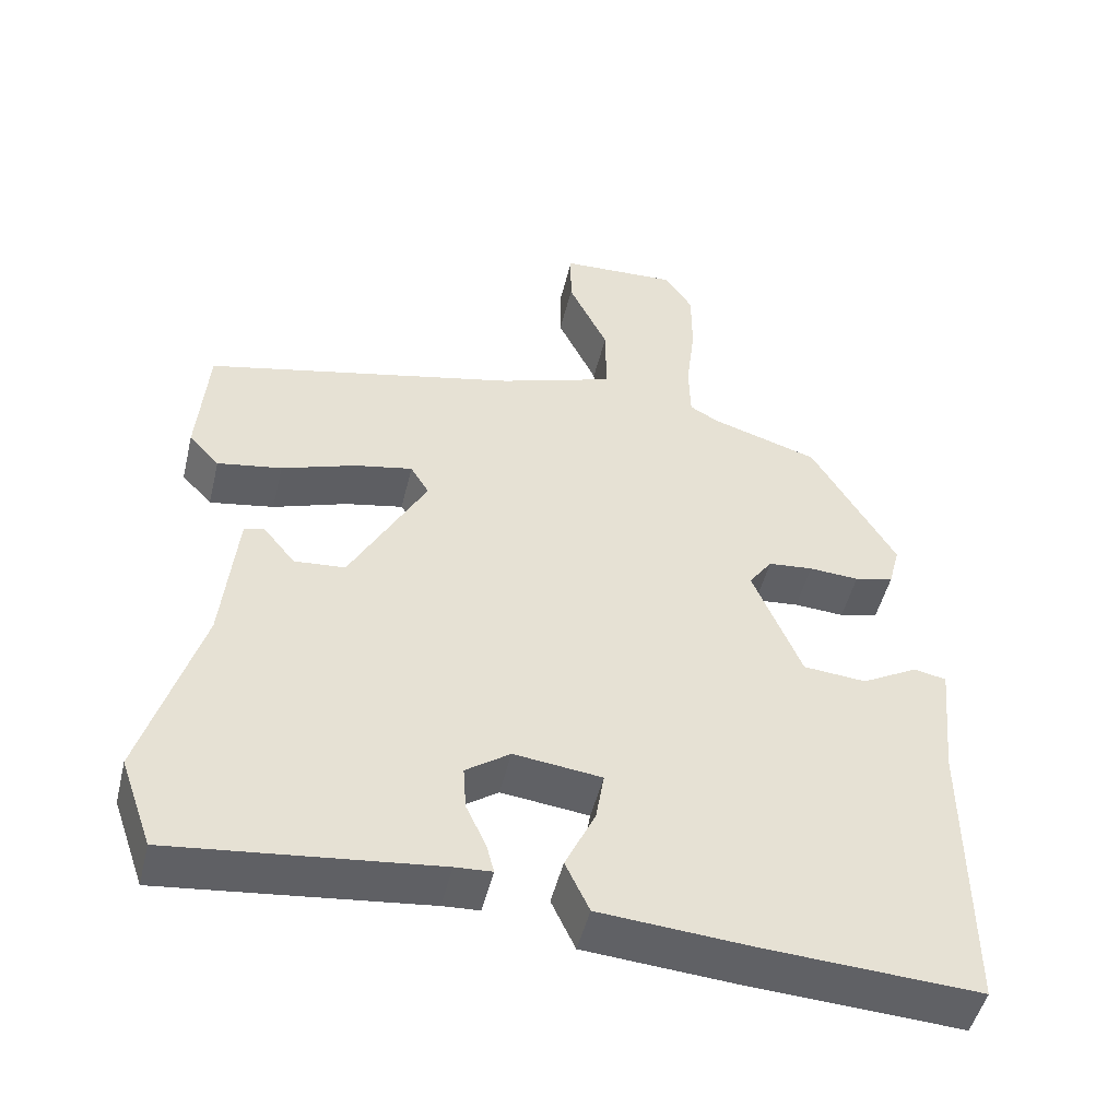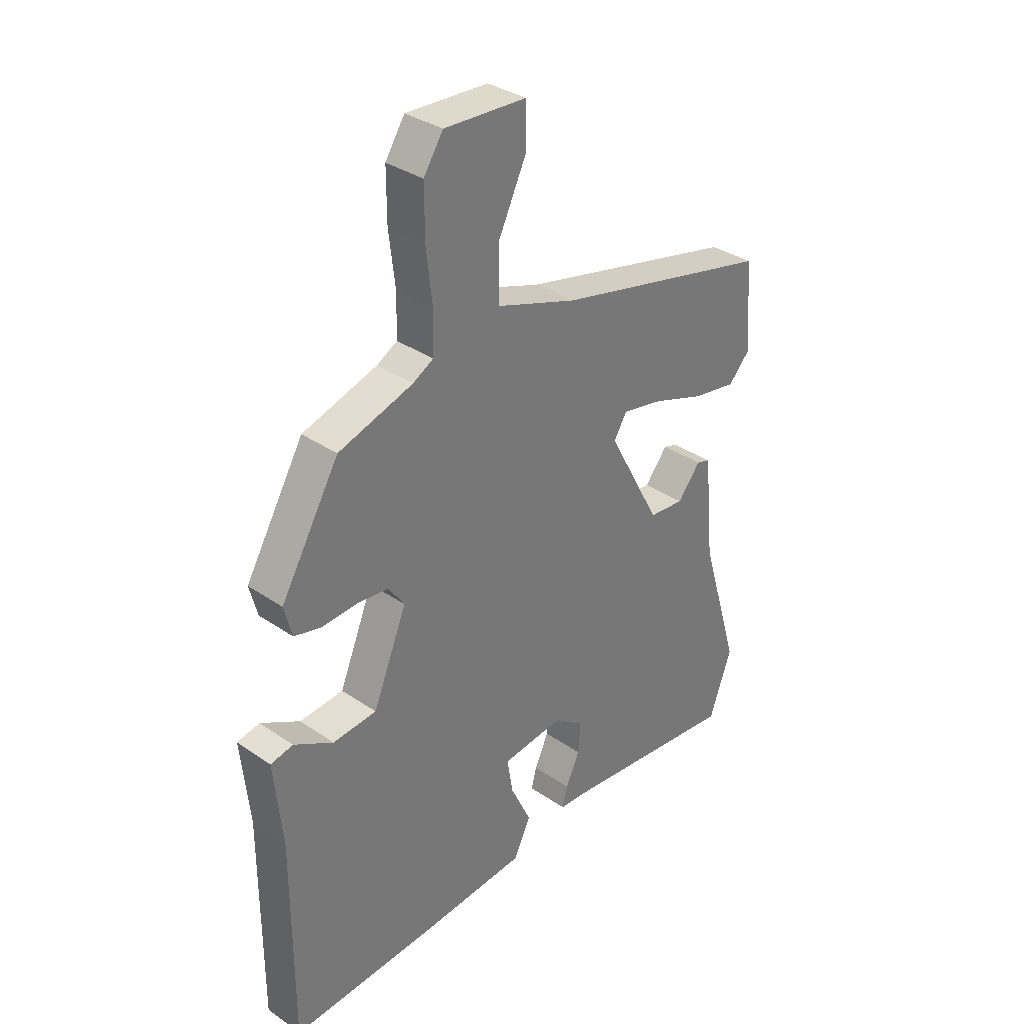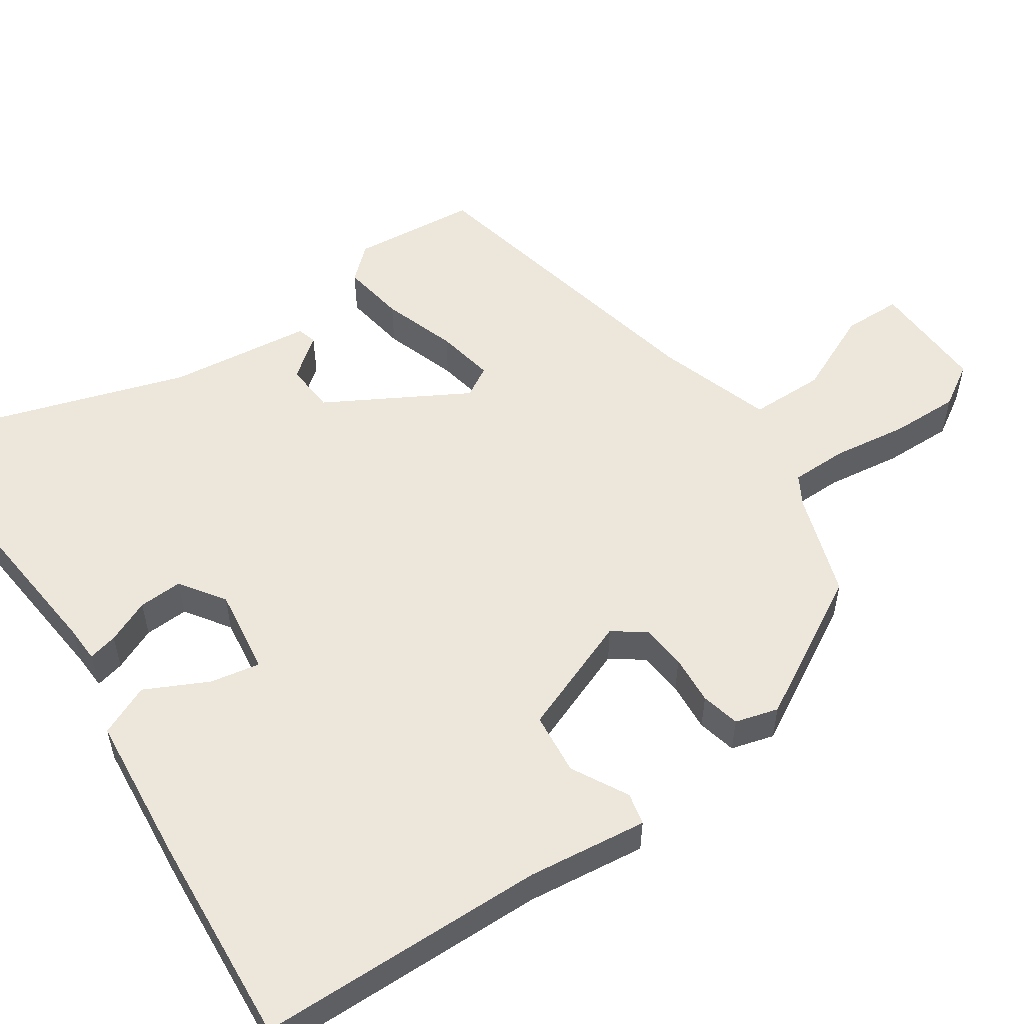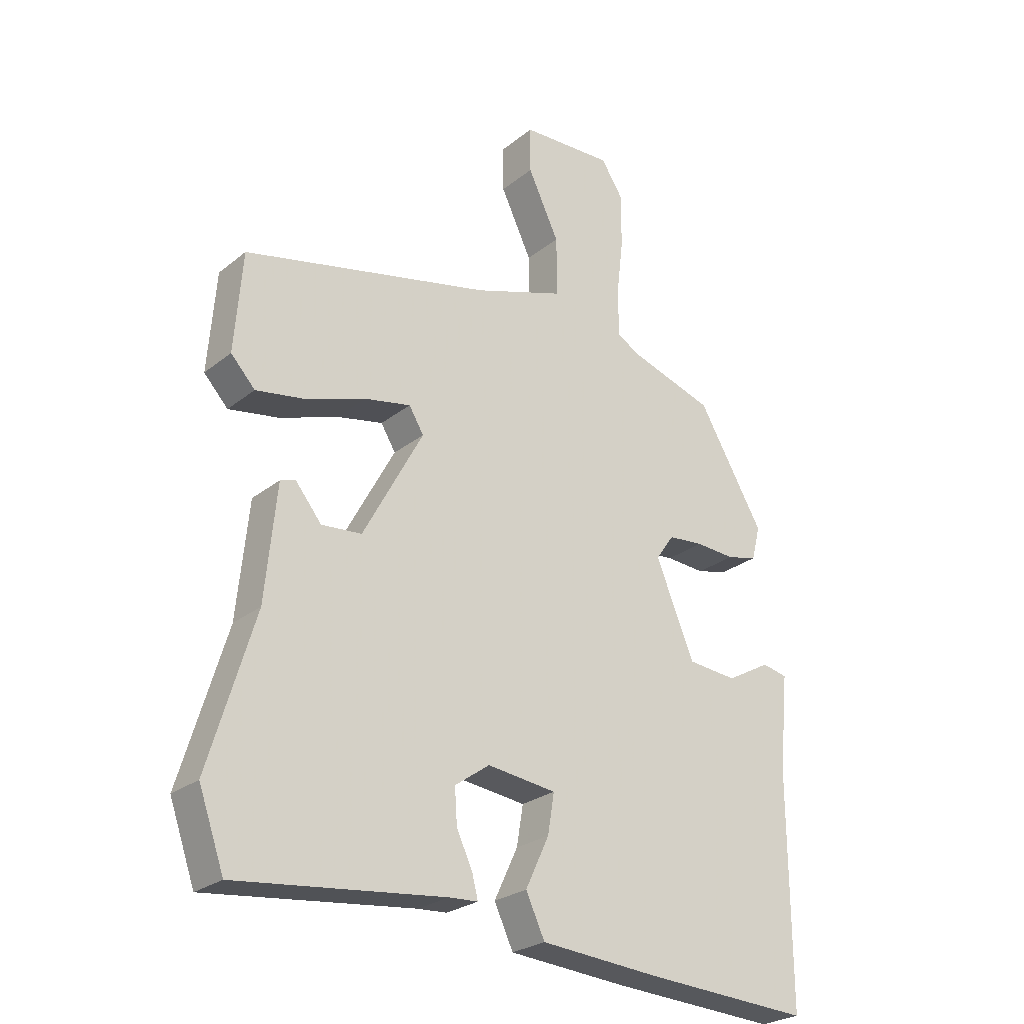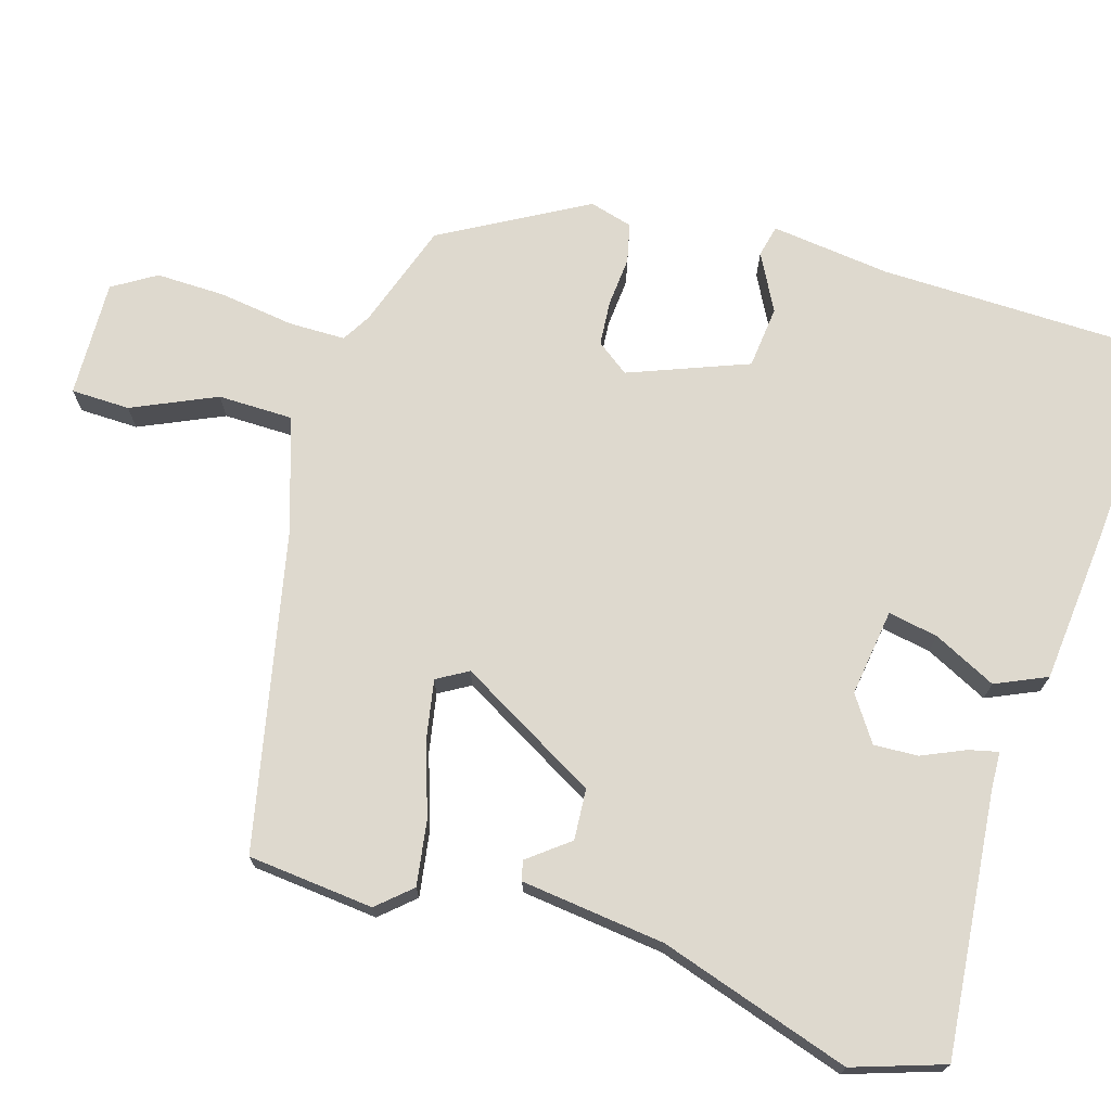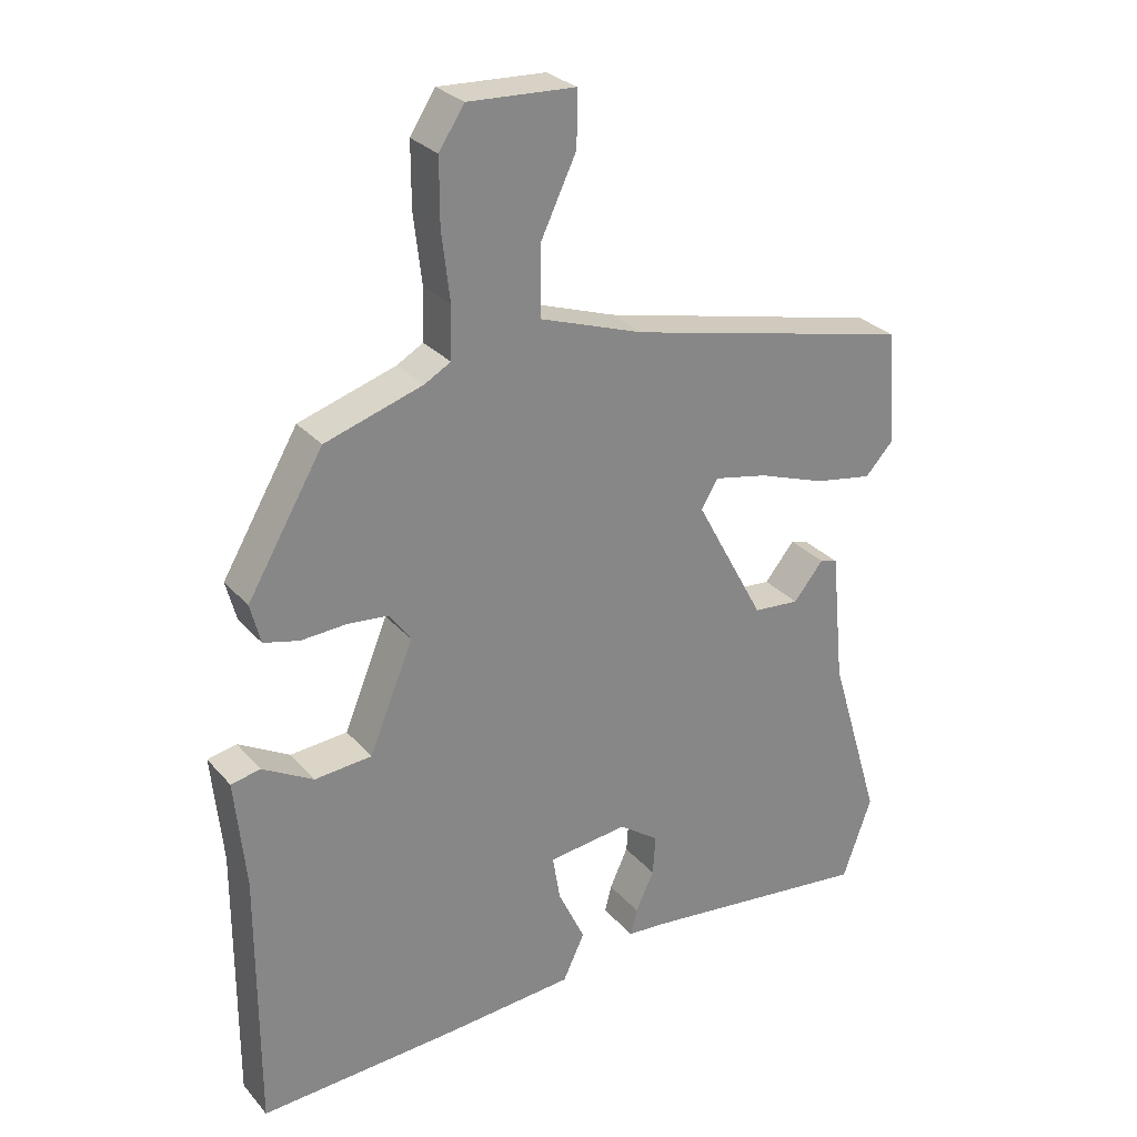
<metadata>
{"format":"obj","ext":"obj","renderer":"f3d","projection":"perspective","resolution":1024,"background":"white","views":[{"elev":-49.4,"azim":166.4,"up":"+Z"},{"elev":34.1,"azim":-47.1,"up":"+Z"},{"elev":53.9,"azim":-123.1,"up":"+Y"},{"elev":-25.9,"azim":141.3,"up":"+Z"},{"elev":71.6,"azim":108.0,"up":"+Y"},{"elev":28.4,"azim":-32.2,"up":"+Z"}]}
</metadata>
<code>
v 0.537 0.07 -0.397
v 0.494 0.07 -0.518
v 0.143 0.07 -0.477
v 0.094 0.07 -0.474
v 0.104 0.07 -0.435
v 0.131 0.07 -0.377
v 0.135 0.07 -0.318
v 0.076 0.07 -0.276
v -0.041 0.07 -0.29
v -0.03 0.07 -0.357
v 0.01 0.07 -0.442
v -0.022 0.07 -0.51
v -0.224 0.07 -0.525
v -0.508 0.07 -0.54
v -0.507 0.07 -0.155
v -0.523 0.07 0.006
v -0.48 0.07 0.015
v -0.405 0.07 -0.027
v -0.321 0.07 -0.02
v -0.256 0.07 0.138
v -0.287 0.07 0.182
v -0.347 0.07 0.188
v -0.414 0.07 0.184
v -0.466 0.07 0.197
v -0.481 0.07 0.255
v -0.369 0.07 0.446
v -0.226 0.07 0.491
v -0.187 0.07 0.513
v -0.185 0.07 0.589
v -0.197 0.07 0.69
v -0.197 0.07 0.783
v -0.16 0.07 0.84
v -0.003 0.07 0.832
v -0.003 0.07 0.753
v -0.056 0.07 0.642
v -0.057 0.07 0.541
v 0.097 0.07 0.488
v 0.517 0.07 0.39
v 0.53 0.07 0.221
v 0.489 0.07 0.177
v 0.403 0.07 0.192
v 0.304 0.07 0.227
v 0.226 0.07 0.243
v 0.201 0.07 0.202
v 0.303 0.07 0.013
v 0.371 0.07 0.007
v 0.415 0.07 0.061
v 0.441 0.07 0.053
v 0.46 0.07 -0.14
v 0.537 0 -0.397
v 0.494 0 -0.518
v 0.143 0 -0.477
v 0.094 0 -0.474
v 0.104 0 -0.435
v 0.131 0 -0.377
v 0.135 0 -0.318
v 0.076 0 -0.276
v -0.041 0 -0.29
v -0.03 0 -0.357
v 0.01 0 -0.442
v -0.022 0 -0.51
v -0.224 0 -0.525
v -0.508 0 -0.54
v -0.507 0 -0.155
v -0.523 0 0.006
v -0.48 0 0.015
v -0.405 0 -0.027
v -0.321 0 -0.02
v -0.256 0 0.138
v -0.287 0 0.182
v -0.347 0 0.188
v -0.414 0 0.184
v -0.466 0 0.197
v -0.481 0 0.255
v -0.369 0 0.446
v -0.226 0 0.491
v -0.187 0 0.513
v -0.185 0 0.589
v -0.197 0 0.69
v -0.197 0 0.783
v -0.16 0 0.84
v -0.003 0 0.832
v -0.003 0 0.753
v -0.056 0 0.642
v -0.057 0 0.541
v 0.097 0 0.488
v 0.517 0 0.39
v 0.53 0 0.221
v 0.489 0 0.177
v 0.403 0 0.192
v 0.304 0 0.227
v 0.226 0 0.243
v 0.201 0 0.202
v 0.303 0 0.013
v 0.371 0 0.007
v 0.415 0 0.061
v 0.441 0 0.053
v 0.46 0 -0.14
f 46 47 48 49
f 1 2 3
f 49 1 3
f 46 49 3
f 45 46 3
f 44 45 3
f 40 41 42
f 39 40 42
f 38 39 42
f 37 38 42
f 36 37 42 43
f 33 34 35
f 32 33 35
f 31 32 35
f 30 31 35
f 29 30 35
f 28 29 35 36
f 36 43 44
f 28 36 44
f 27 28 44
f 25 26 27
f 24 25 27
f 23 24 27
f 22 23 27
f 15 16 17 18
f 15 18 19
f 14 15 19
f 13 14 19
f 12 13 19
f 11 12 19
f 10 11 19
f 9 10 19 20
f 3 4 5 6
f 3 6 7
f 44 3 7
f 21 22 27 44
f 44 7 8
f 21 44 8
f 20 21 8
f 8 9 20
f 98 97 96 95
f 52 51 50
f 52 50 98
f 52 98 95
f 52 95 94
f 52 94 93
f 91 90 89
f 91 89 88
f 91 88 87
f 91 87 86
f 92 91 86 85
f 84 83 82
f 84 82 81
f 84 81 80
f 84 80 79
f 84 79 78
f 85 84 78 77
f 93 92 85
f 93 85 77
f 93 77 76
f 76 75 74
f 76 74 73
f 76 73 72
f 76 72 71
f 67 66 65 64
f 68 67 64
f 68 64 63
f 68 63 62
f 68 62 61
f 68 61 60
f 68 60 59
f 69 68 59 58
f 55 54 53 52
f 56 55 52
f 56 52 93
f 93 76 71 70
f 57 56 93
f 57 93 70
f 57 70 69
f 69 58 57
f 1 50 51 2
f 2 51 52 3
f 3 52 53 4
f 4 53 54 5
f 5 54 55 6
f 6 55 56 7
f 7 56 57 8
f 8 57 58 9
f 9 58 59 10
f 10 59 60 11
f 11 60 61 12
f 12 61 62 13
f 13 62 63 14
f 14 63 64 15
f 15 64 65 16
f 16 65 66 17
f 17 66 67 18
f 18 67 68 19
f 19 68 69 20
f 20 69 70 21
f 21 70 71 22
f 22 71 72 23
f 23 72 73 24
f 24 73 74 25
f 25 74 75 26
f 26 75 76 27
f 27 76 77 28
f 28 77 78 29
f 29 78 79 30
f 30 79 80 31
f 31 80 81 32
f 32 81 82 33
f 33 82 83 34
f 34 83 84 35
f 35 84 85 36
f 36 85 86 37
f 37 86 87 38
f 38 87 88 39
f 39 88 89 40
f 40 89 90 41
f 41 90 91 42
f 42 91 92 43
f 43 92 93 44
f 44 93 94 45
f 45 94 95 46
f 46 95 96 47
f 47 96 97 48
f 48 97 98 49
f 49 98 50 1

</code>
